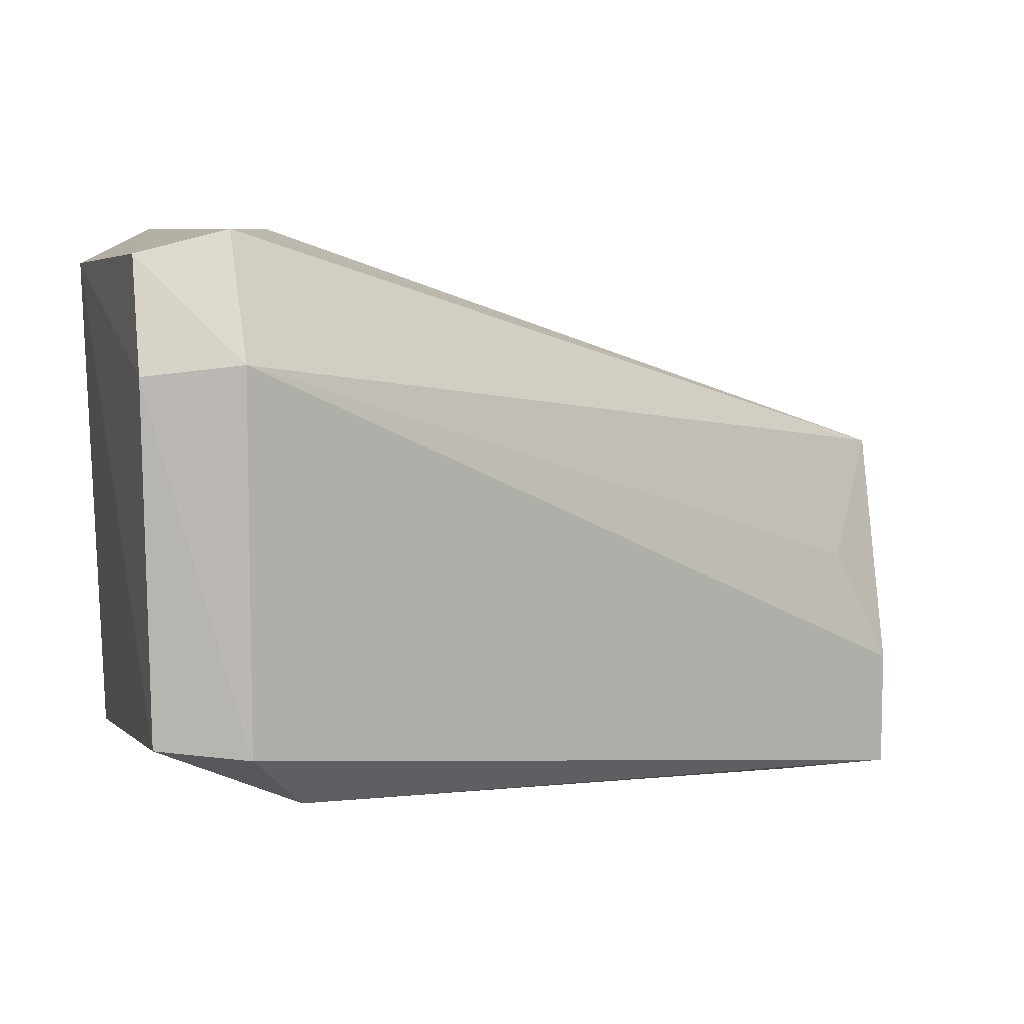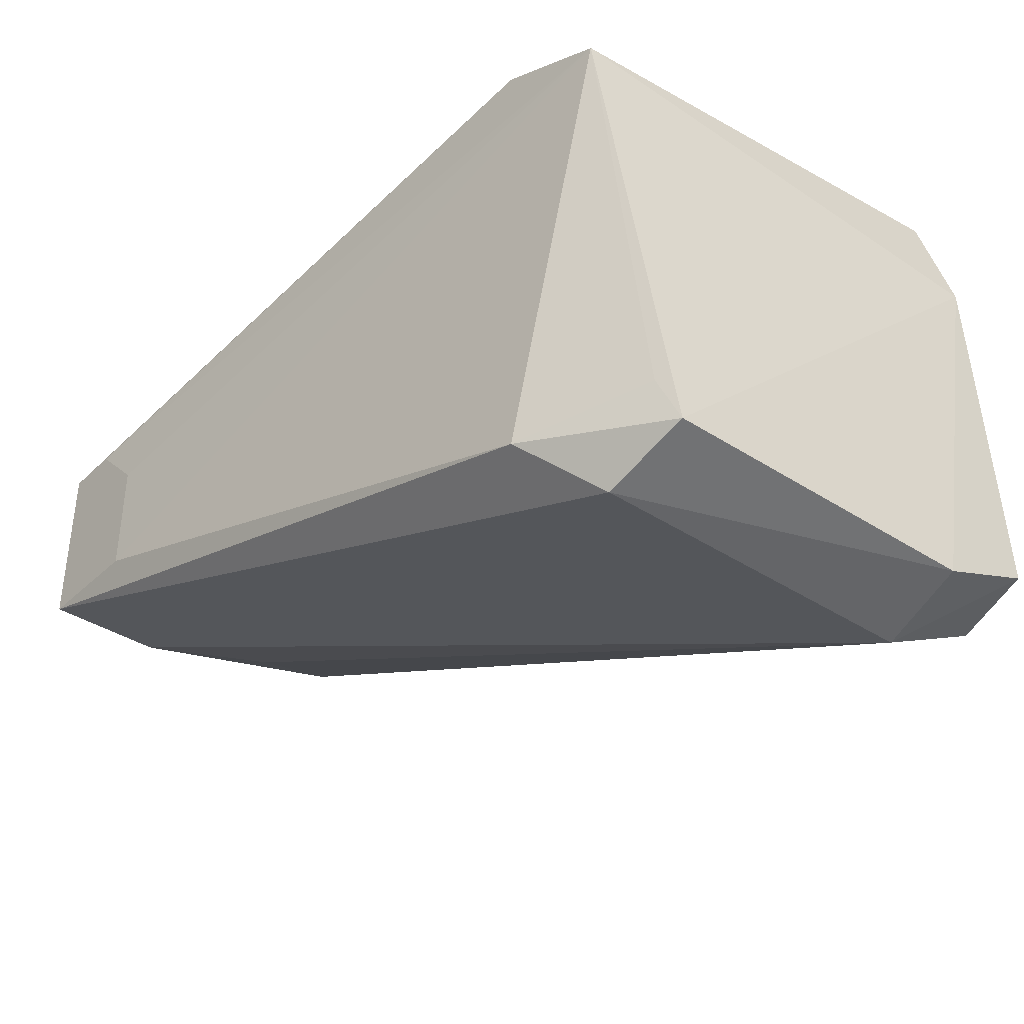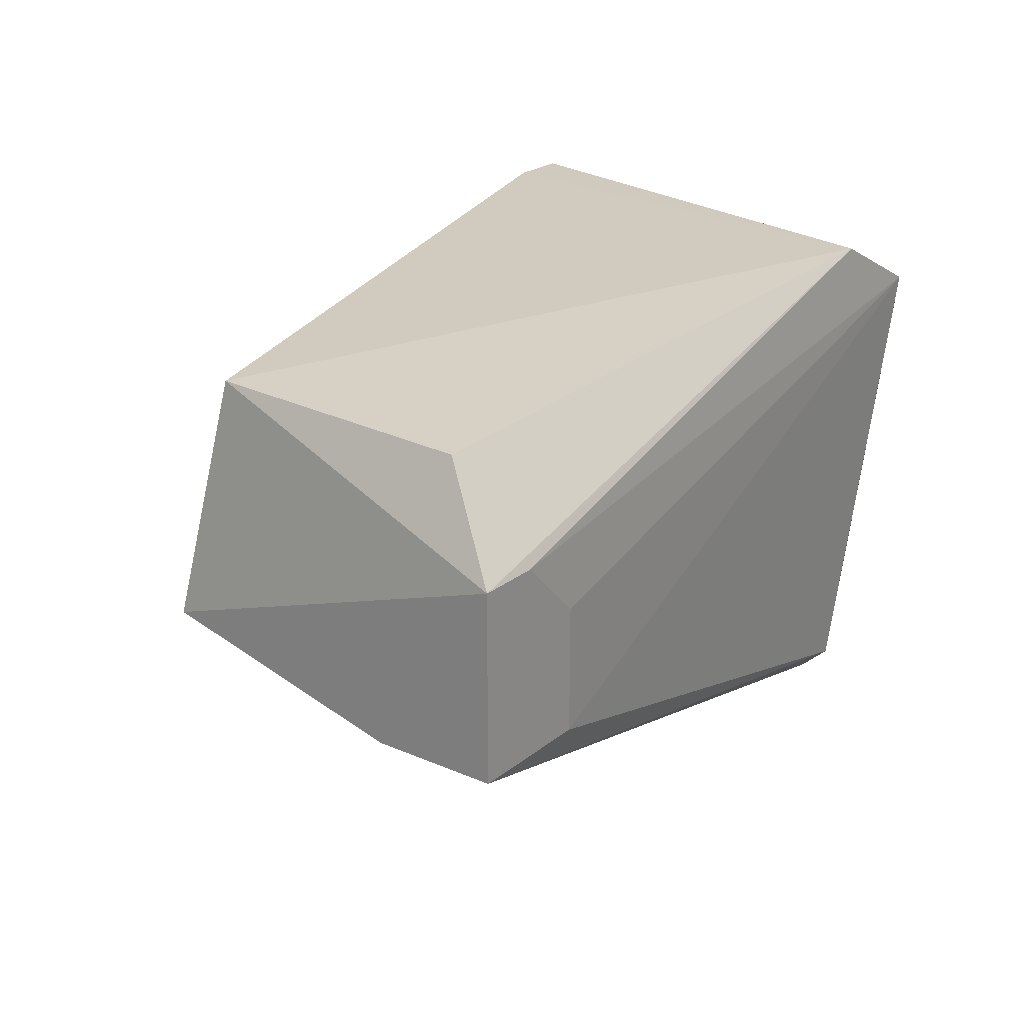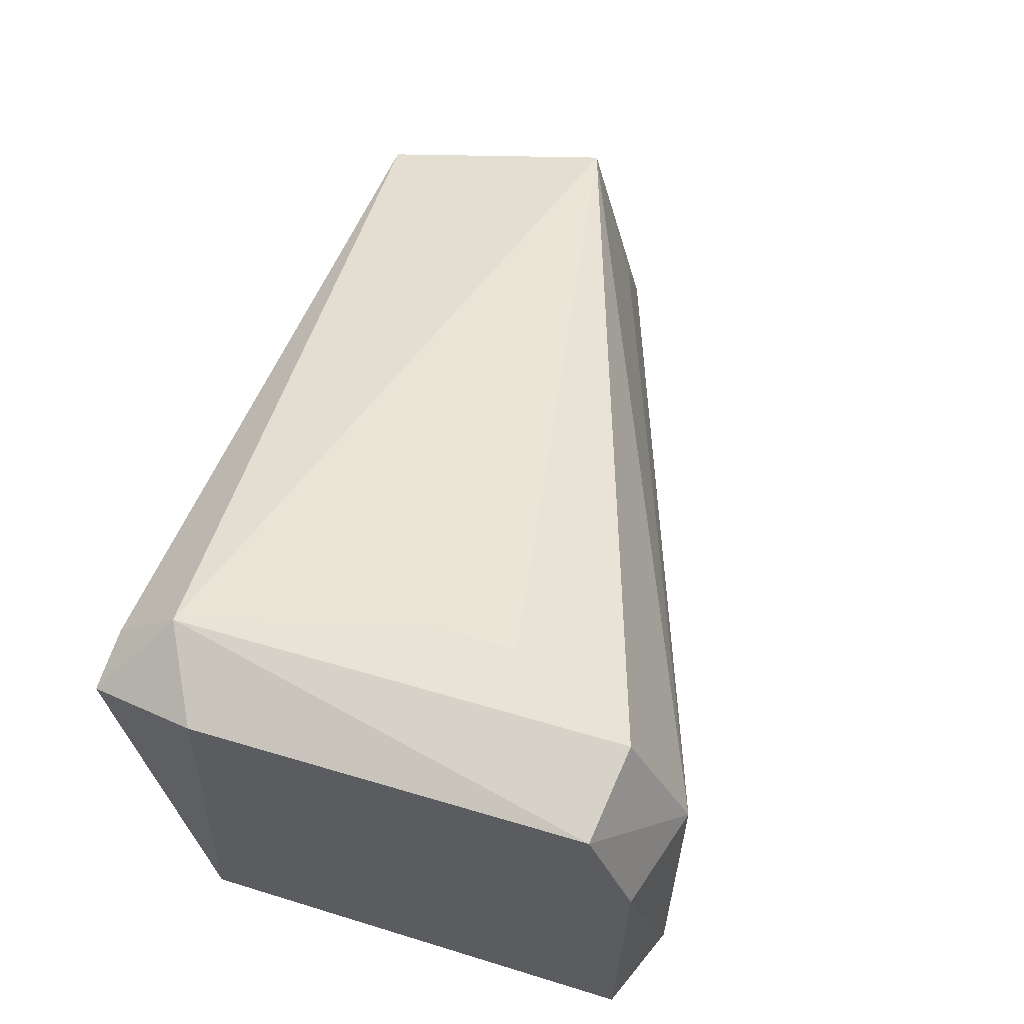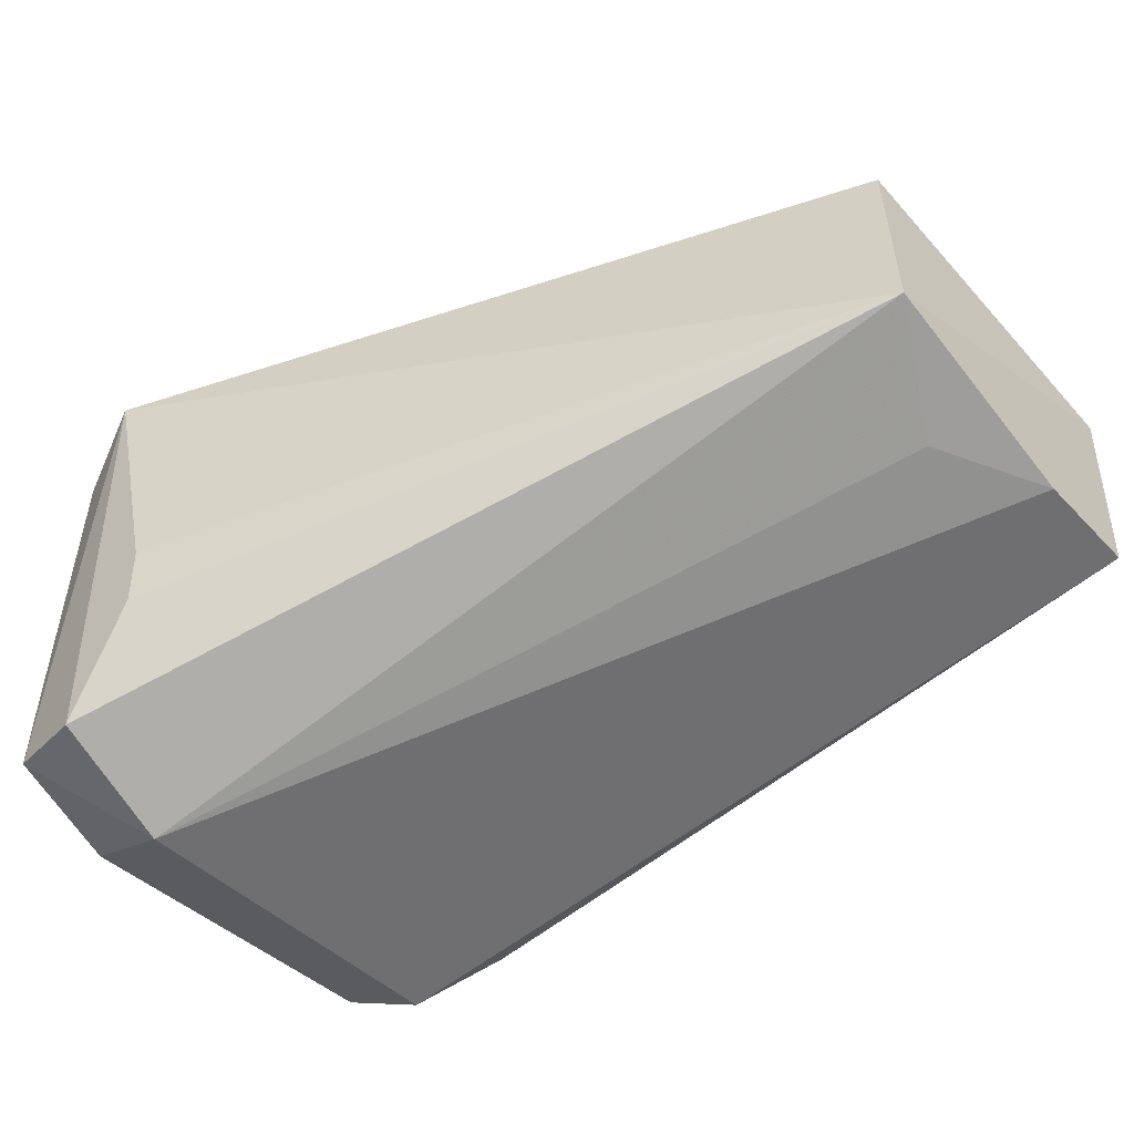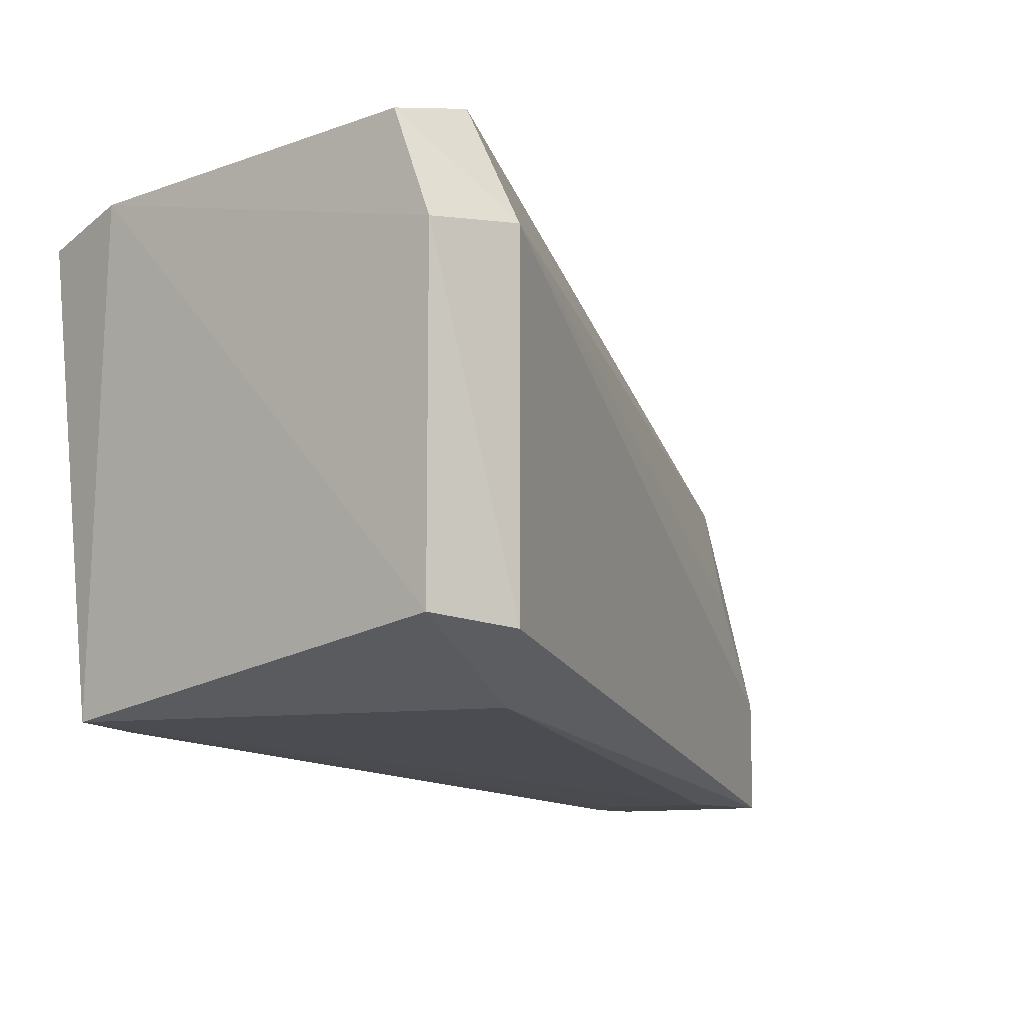
<metadata>
{"format":"obj","ext":"obj","renderer":"f3d","projection":"perspective","resolution":1024,"background":"white","views":[{"elev":7.5,"azim":-19.4,"up":"+Z"},{"elev":-37.5,"azim":-130.0,"up":"+Y"},{"elev":22.9,"azim":126.8,"up":"+Y"},{"elev":61.7,"azim":-73.3,"up":"+Z"},{"elev":-43.3,"azim":39.4,"up":"+Y"},{"elev":-10.2,"azim":-52.8,"up":"+Z"}]}
</metadata>
<code>
v 0.05083 0.07263 0.001235
v 0.07302 0.06751 -0.005595
v 0.07215 0.07405 -0.006779
v 0.04912 0.07263 -0.01413
v 0.05083 0.05897 -0.00218
v 0.07302 0.0658 -0.01584
v 0.04912 0.07434 -0.0004728
v 0.05083 0.06068 0.001235
v 0.07302 0.07092 -0.01584
v 0.05083 0.05897 -0.01242
v 0.07302 0.0658 -0.01242
v 0.05083 0.07434 -0.0004728
v 0.05253 0.07434 -0.01413
v 0.04825 0.05979 -0.002476
v 0.05253 0.06409 0.001235
v 0.04835 0.06102 0.000603
v 0.06961 0.0658 -0.01584
v 0.07132 0.0658 -0.00901
v 0.07132 0.07092 -0.01584
v 0.07192 0.07363 -0.01395
v 0.04852 0.0715 0.0002027
v 0.04841 0.05992 -0.01218
v 0.05253 0.0658 0.001235
v 0.05253 0.06068 -0.01413
v 0.06961 0.06921 -0.01584
v 0.04889 0.06123 -0.01258
f 1 2 3
f 8 5 2
f 9 3 2
f 9 2 6
f 10 6 5
f 11 6 2
f 11 5 6
f 12 7 1
f 12 1 3
f 13 4 7
f 13 12 3
f 13 7 12
f 14 10 5
f 15 8 2
f 15 1 8
f 16 8 1
f 16 14 5
f 16 5 8
f 17 9 6
f 18 11 2
f 18 2 5
f 18 5 11
f 19 13 9
f 19 4 13
f 19 9 17
f 20 13 3
f 20 3 9
f 20 9 13
f 21 7 4
f 21 14 16
f 21 16 1
f 21 1 7
f 22 10 14
f 22 21 4
f 22 14 21
f 23 15 2
f 23 2 1
f 23 1 15
f 24 4 17
f 24 10 22
f 24 17 6
f 24 6 10
f 25 19 17
f 25 17 4
f 25 4 19
f 26 24 22
f 26 22 4
f 26 4 24

</code>
